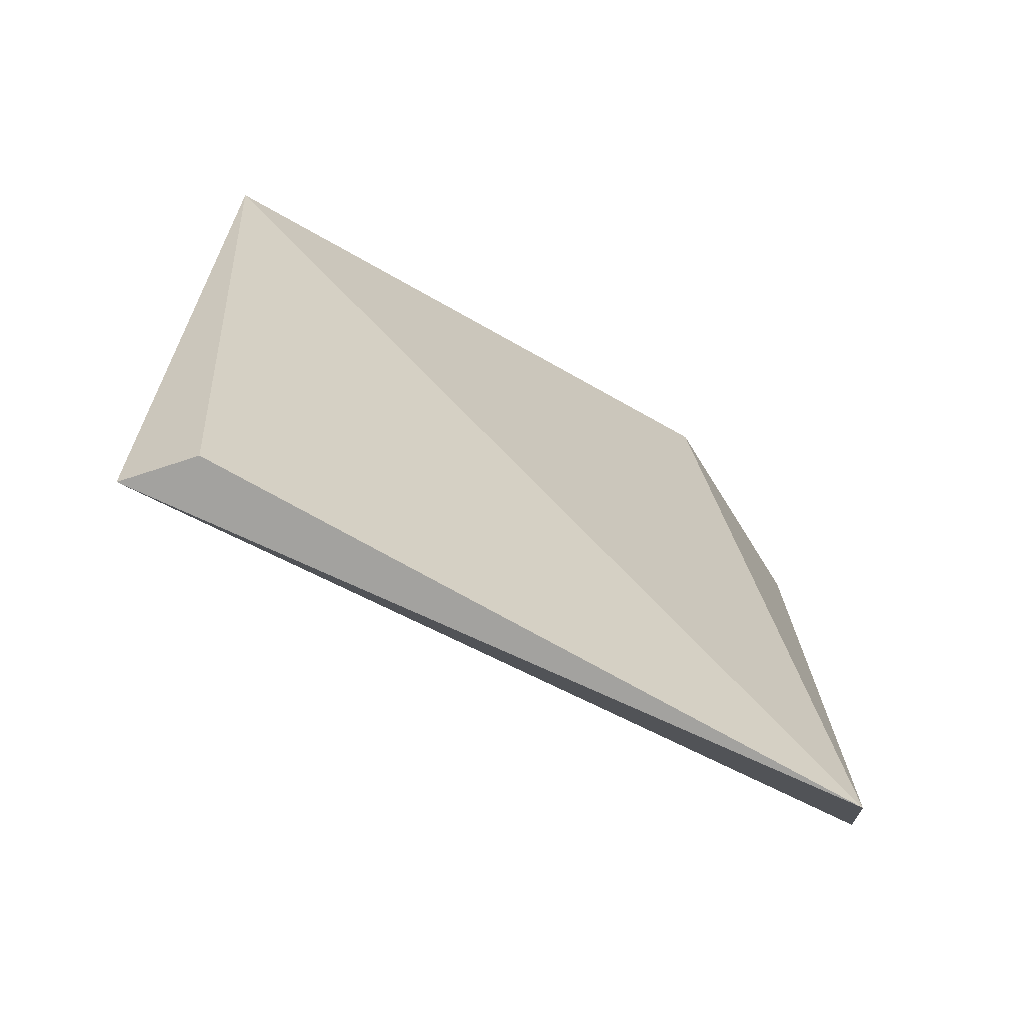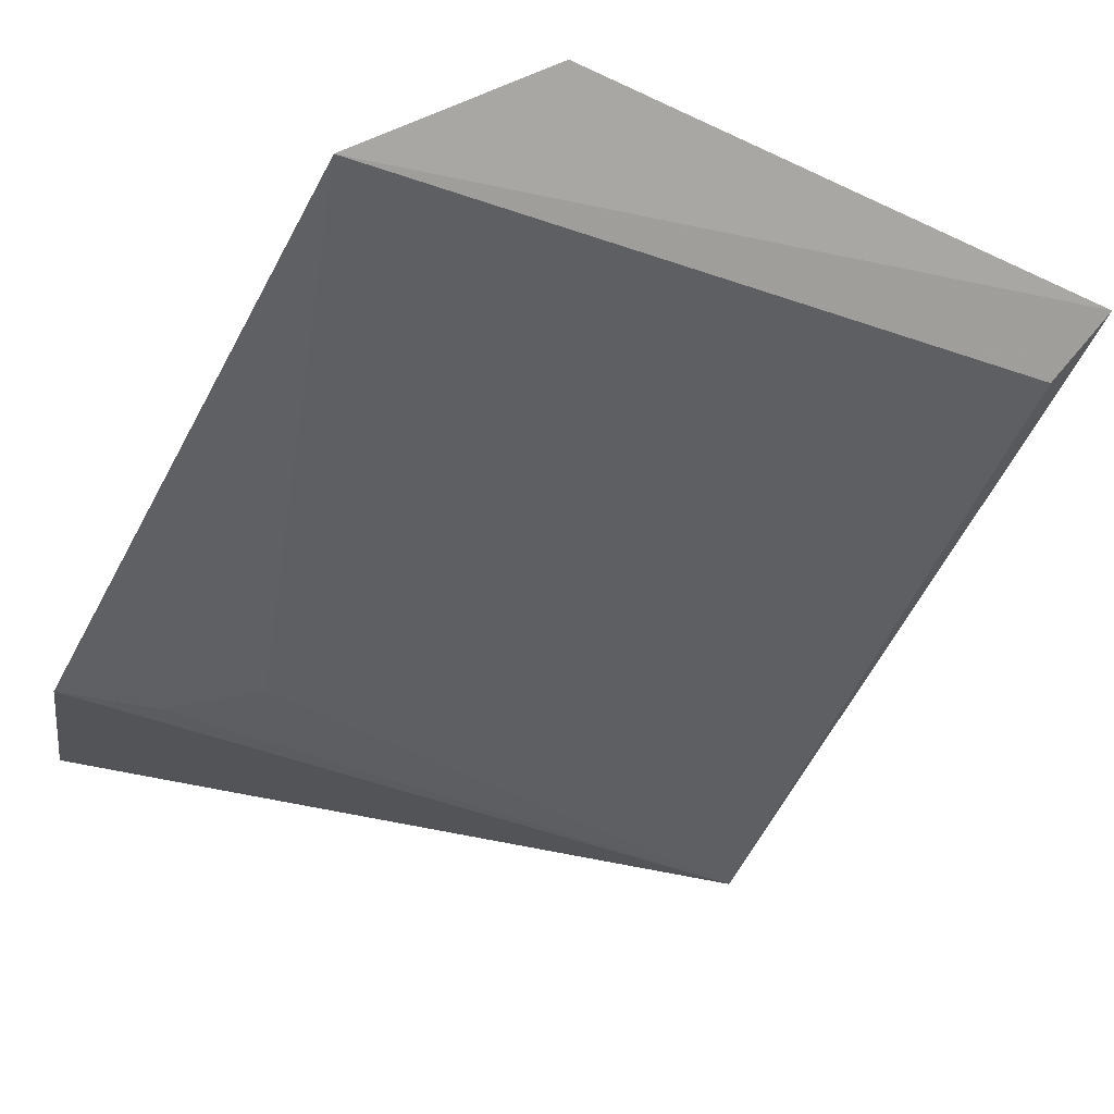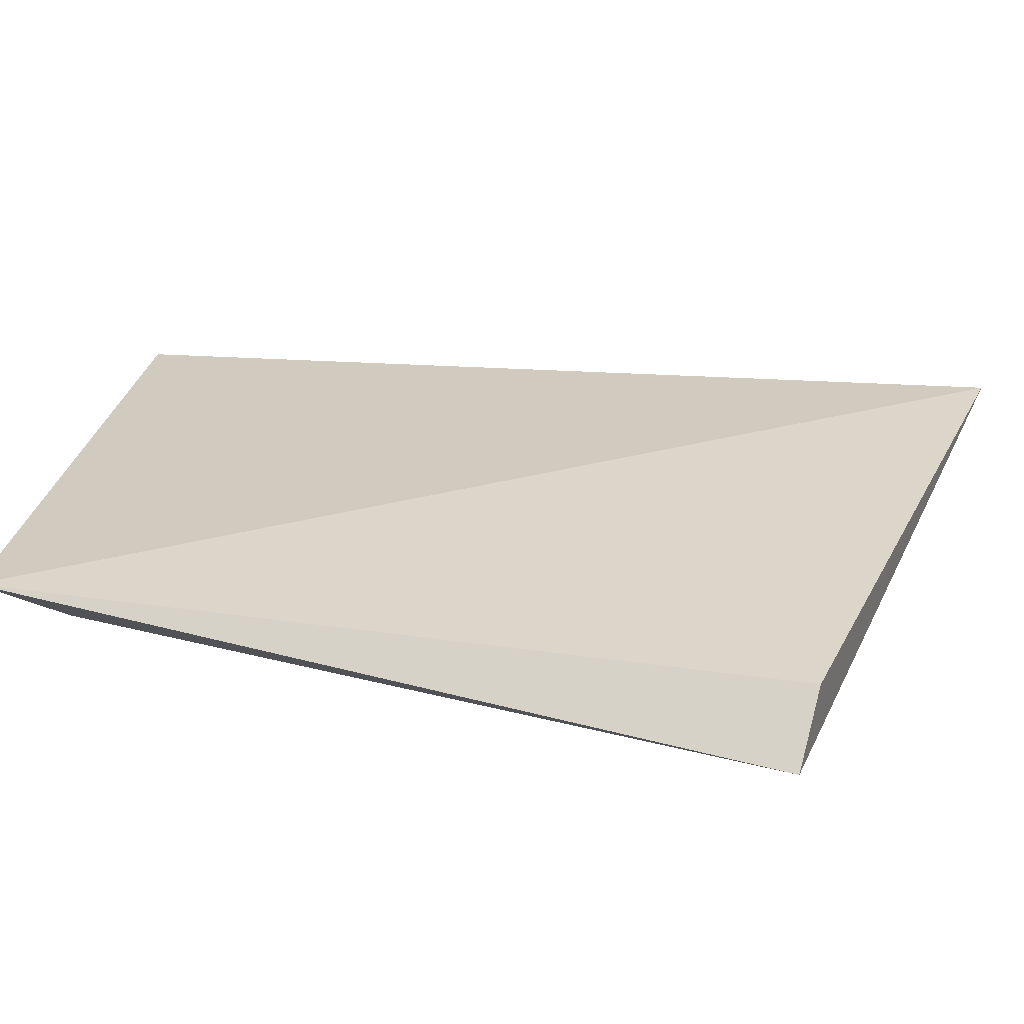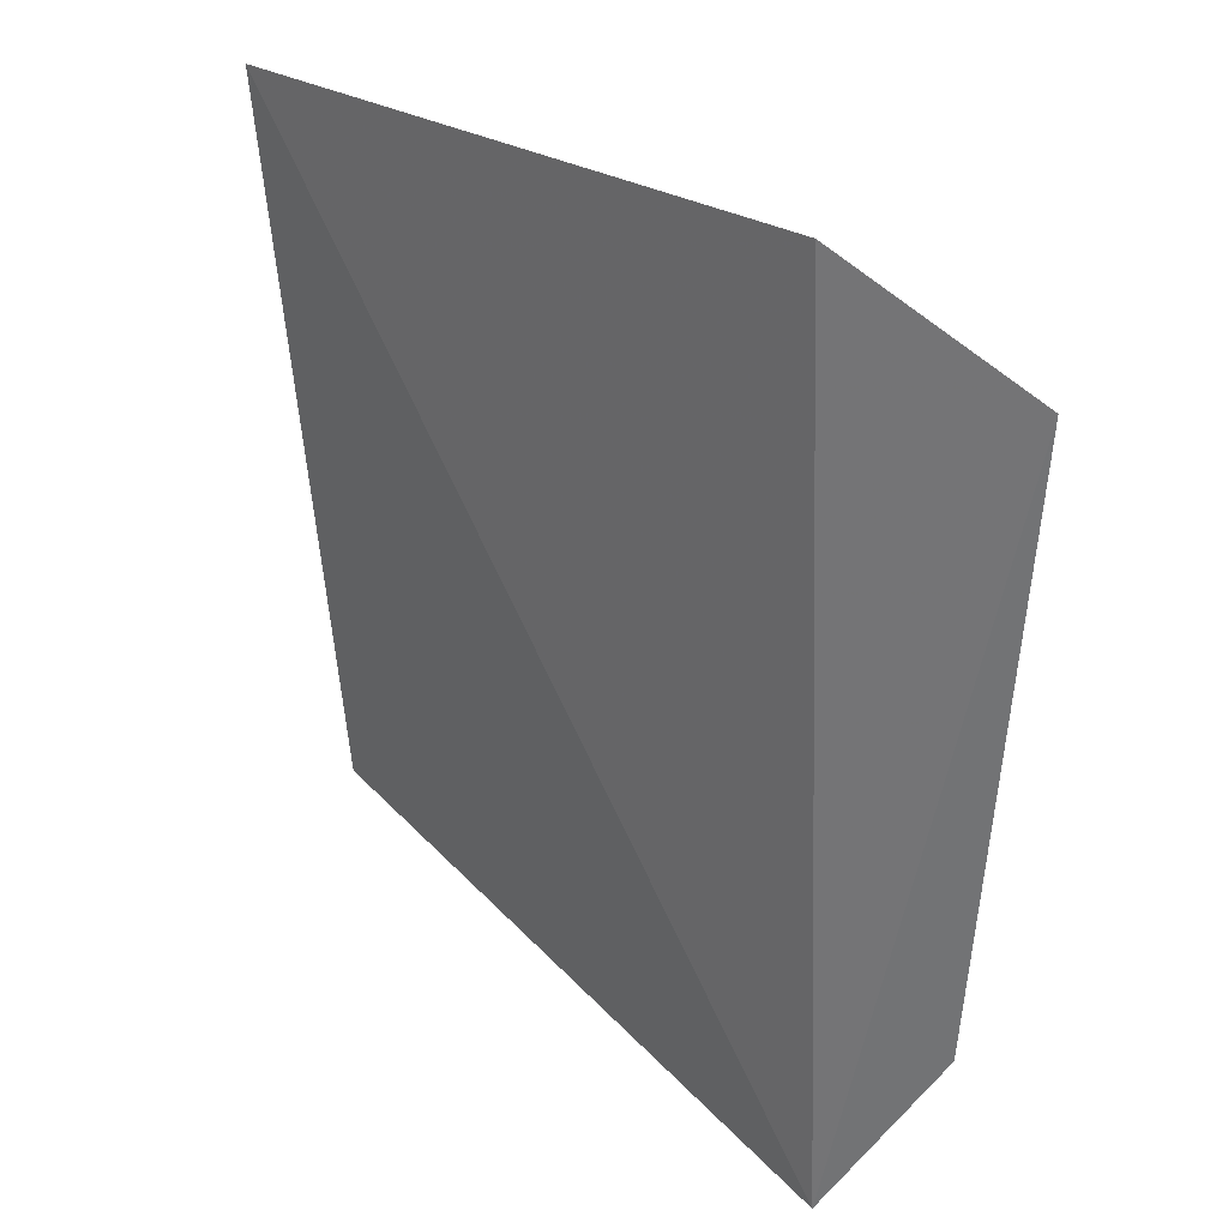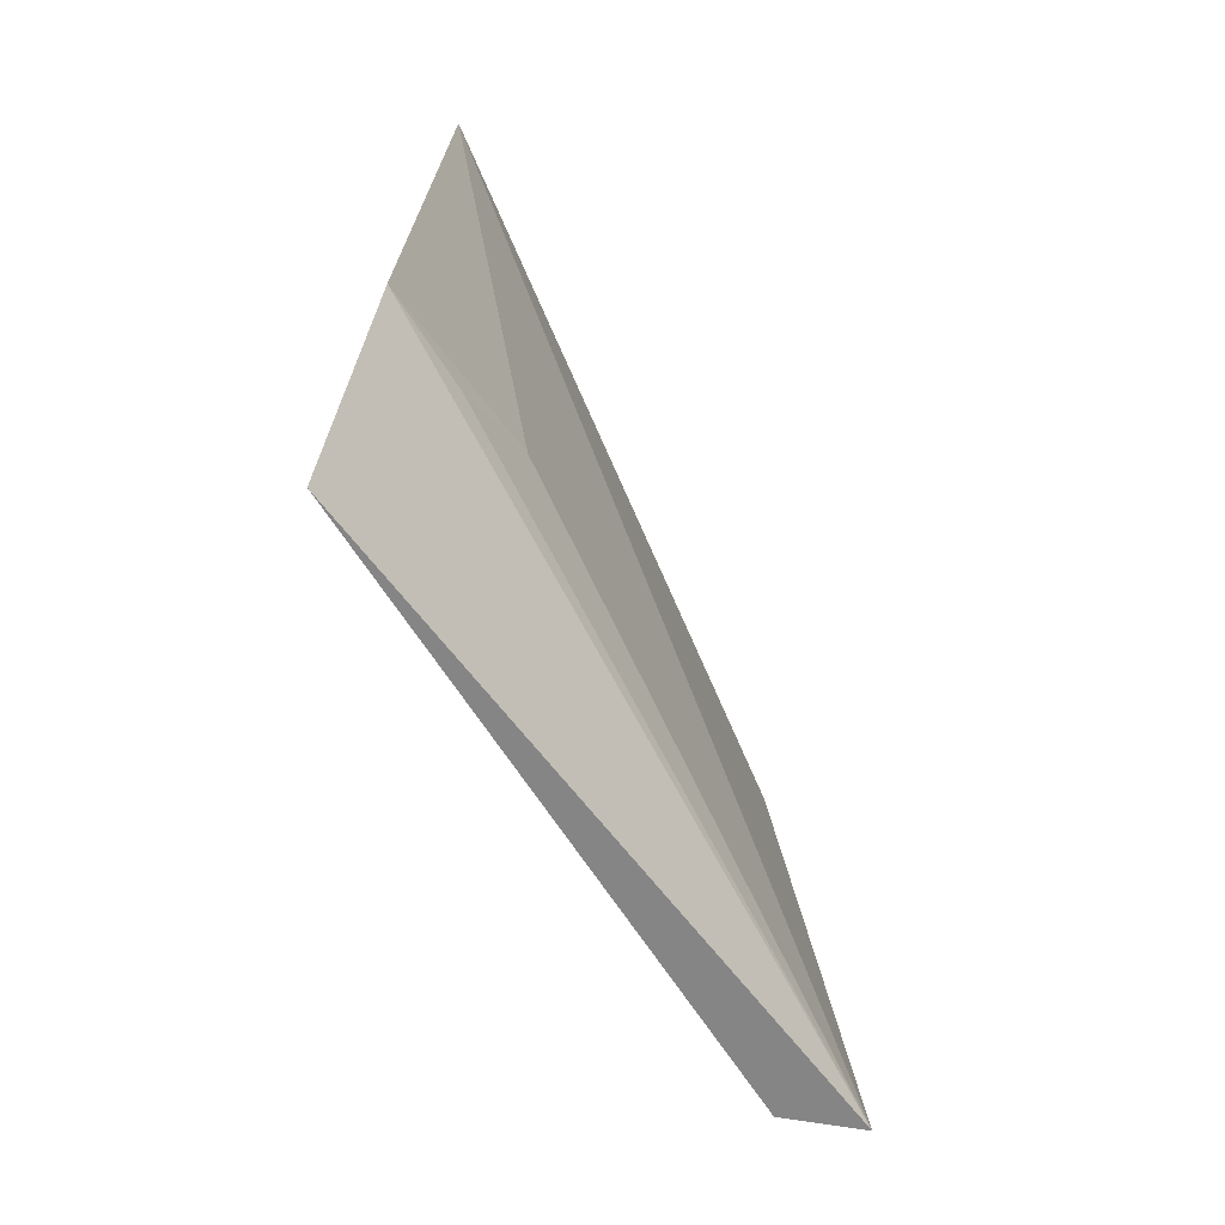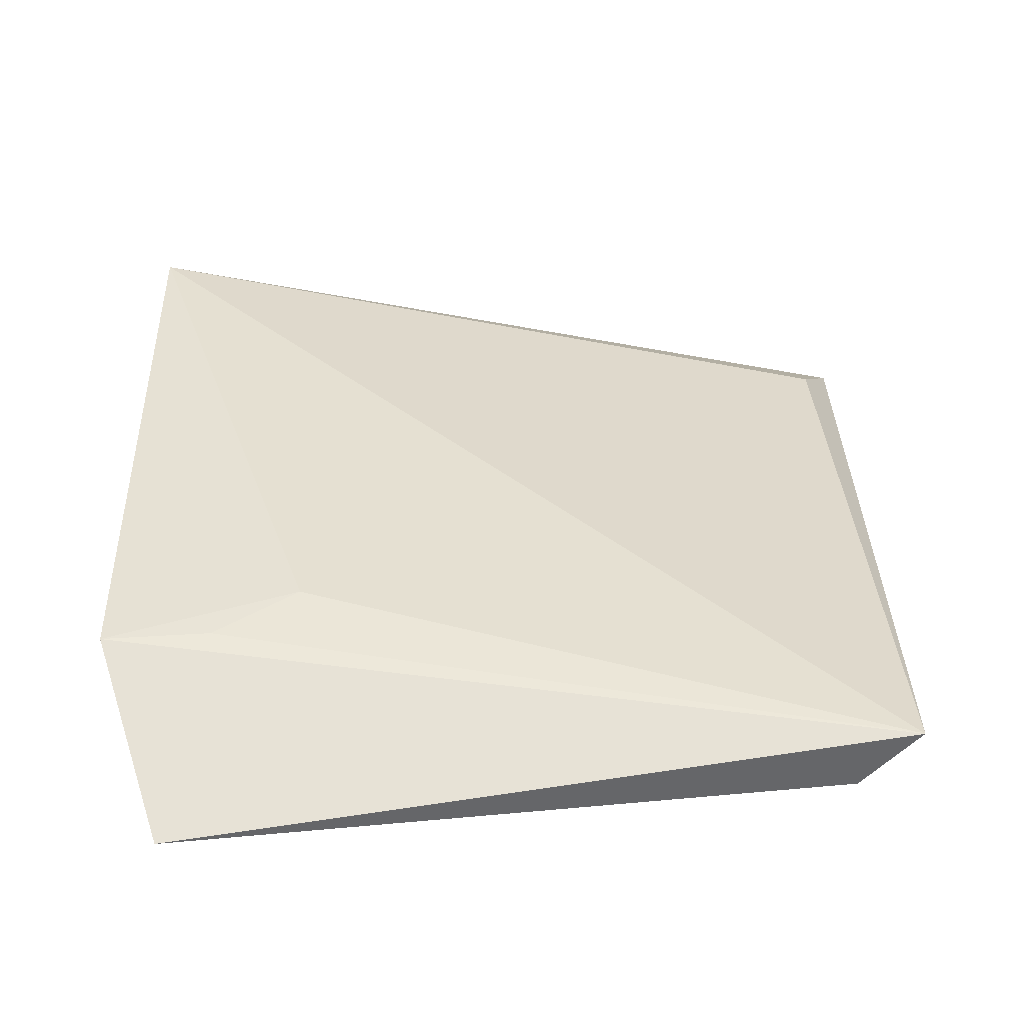
<metadata>
{"format":"obj","ext":"obj","renderer":"f3d","projection":"perspective","resolution":1024,"background":"white","views":[{"elev":-67.8,"azim":162.5,"up":"+Z"},{"elev":-53.6,"azim":-27.9,"up":"+Y"},{"elev":37.0,"azim":101.7,"up":"+Y"},{"elev":35.2,"azim":-124.3,"up":"+Z"},{"elev":-71.7,"azim":-50.0,"up":"+Z"},{"elev":-54.2,"azim":5.1,"up":"+Z"}]}
</metadata>
<code>
v -0.1033 -0.1819 0.03081
v 0.01169 -0.1549 -0.07129
v 0.005462 -0.1501 0.02941
v 0.00976 -0.1431 0.04027
v -0.09387 -0.1618 -0.09067
v -0.102 -0.1773 -0.06535
v -0.08072 -0.1651 0.04739
v 0.00209 -0.1474 -0.07252
v -0.07524 -0.1743 -0.05385
v -0.08706 -0.1752 -0.06308
f 1 2 3
f 1 3 4
f 3 2 4
f 6 5 2
f 6 1 5
f 7 5 1
f 7 1 4
f 7 4 5
f 8 5 4
f 8 4 2
f 8 2 5
f 9 2 1
f 9 1 6
f 10 9 6
f 10 6 2
f 10 2 9

</code>
